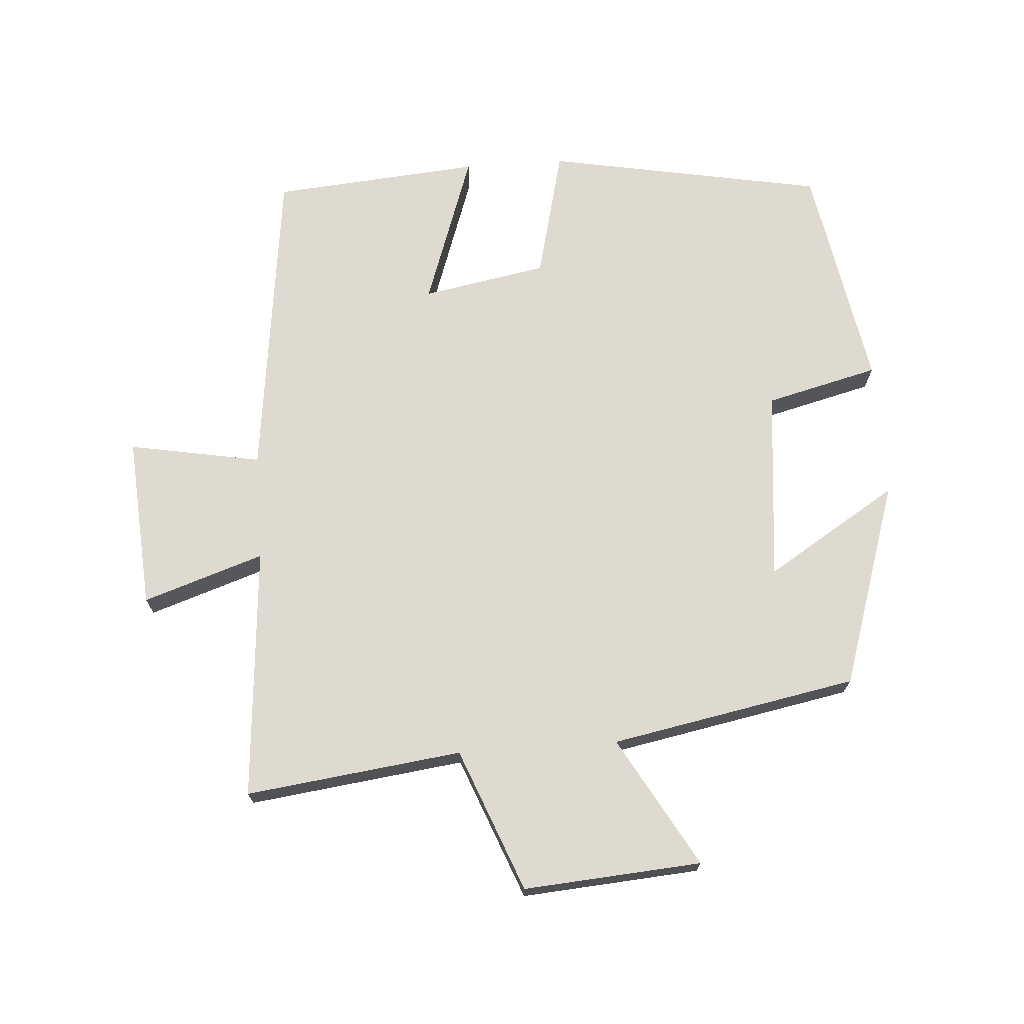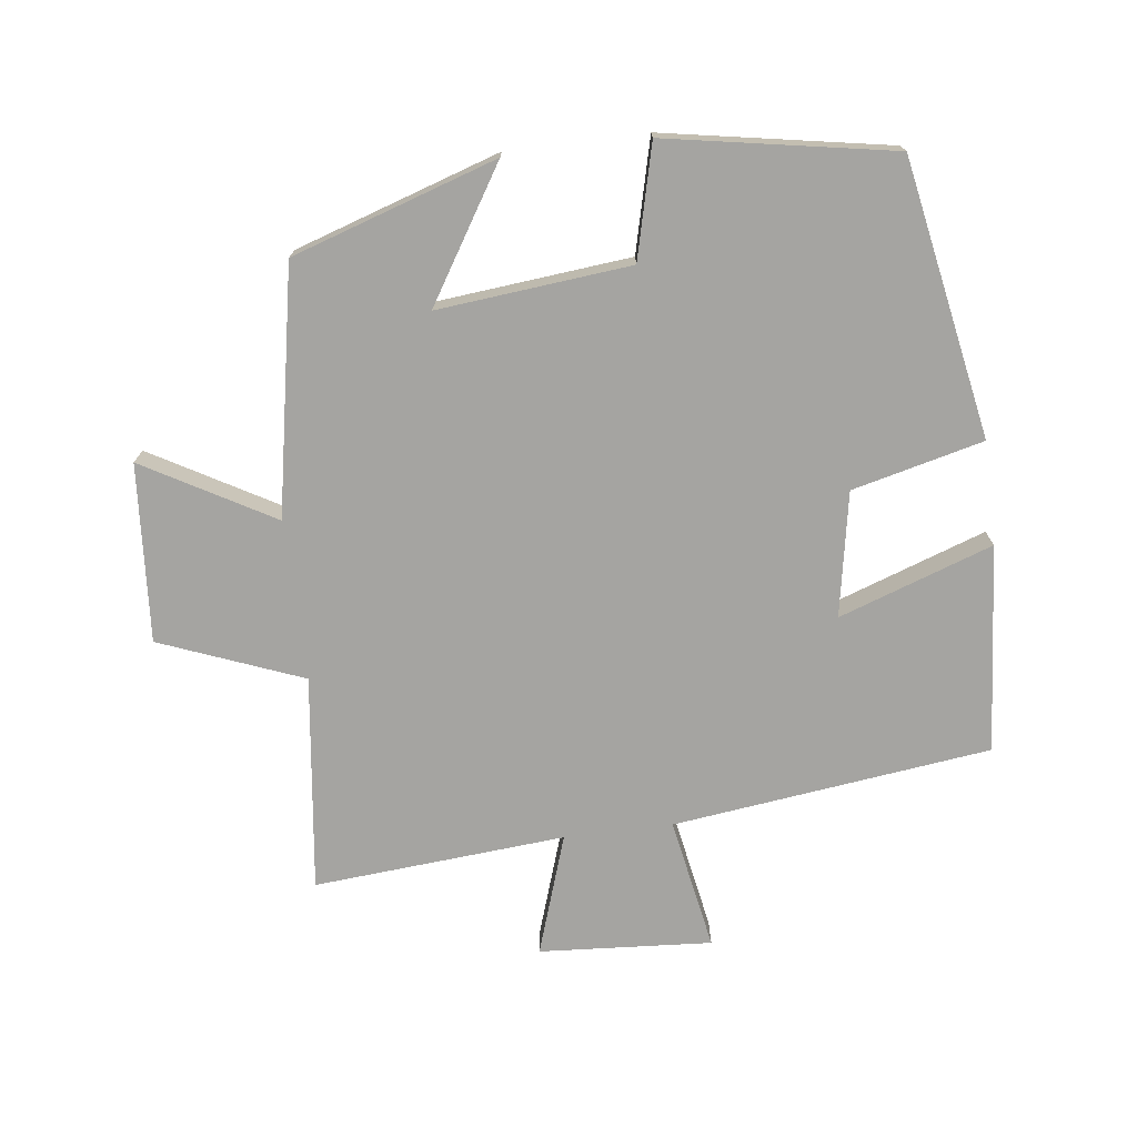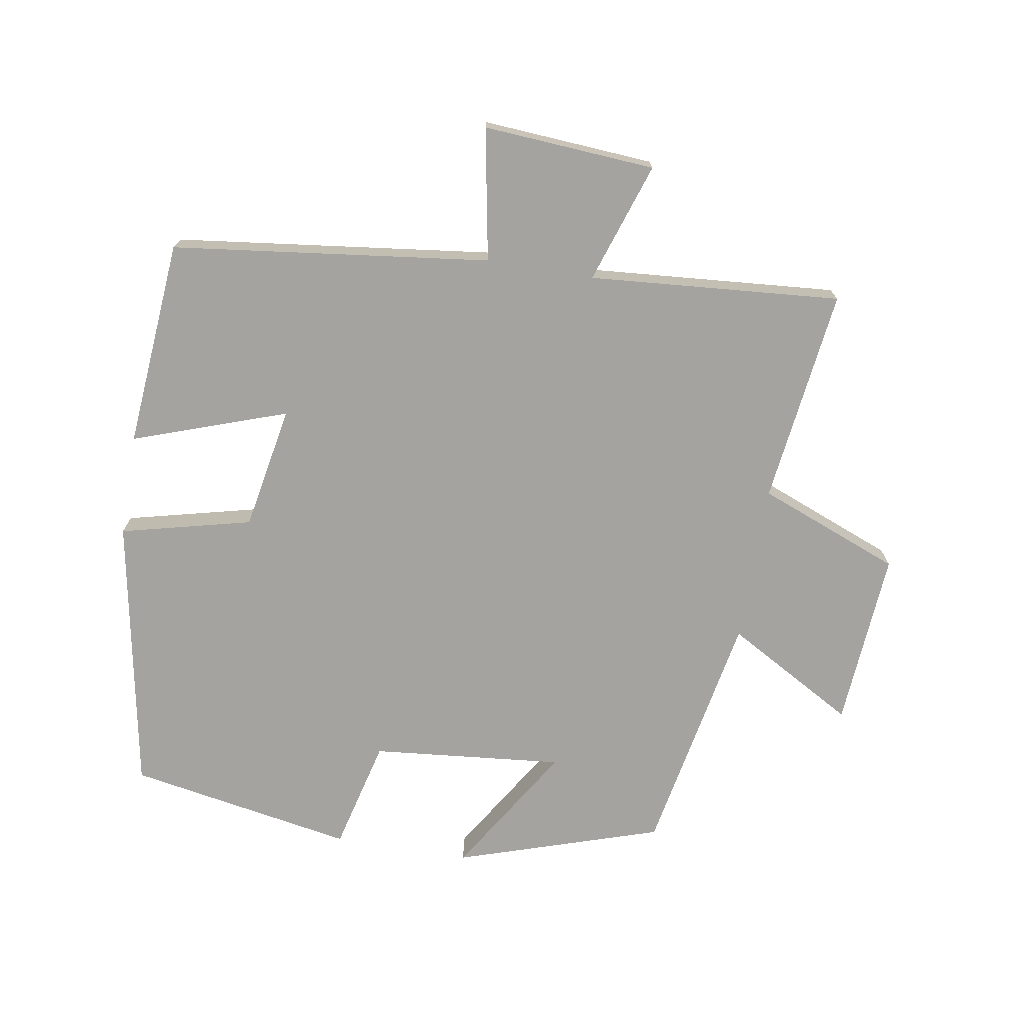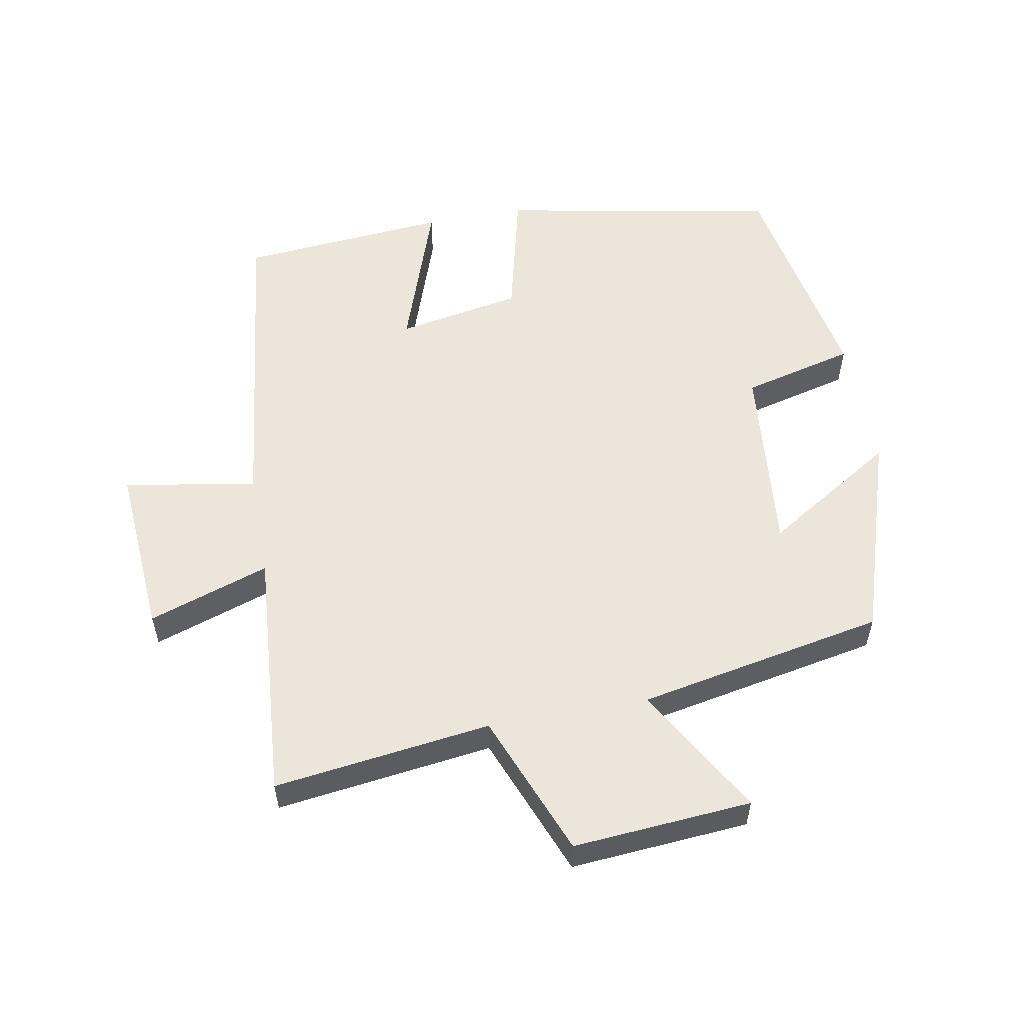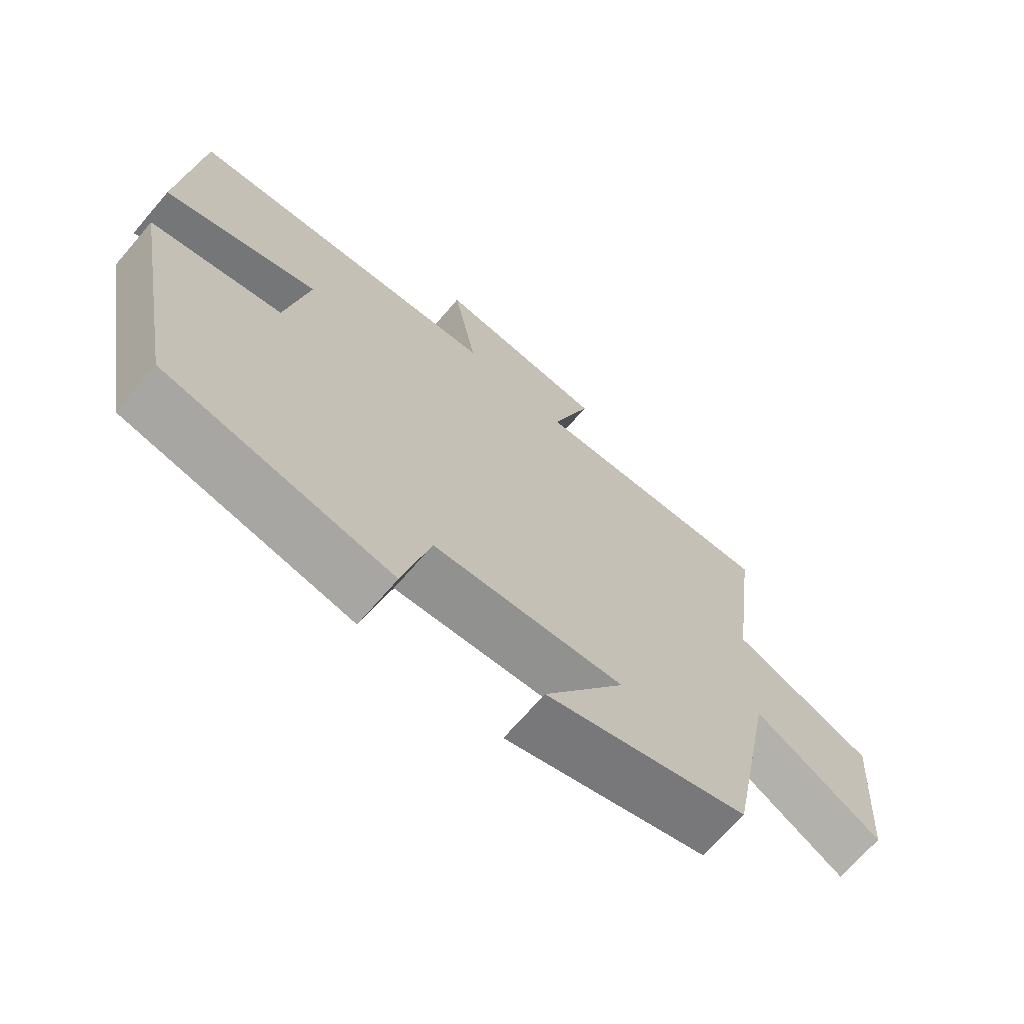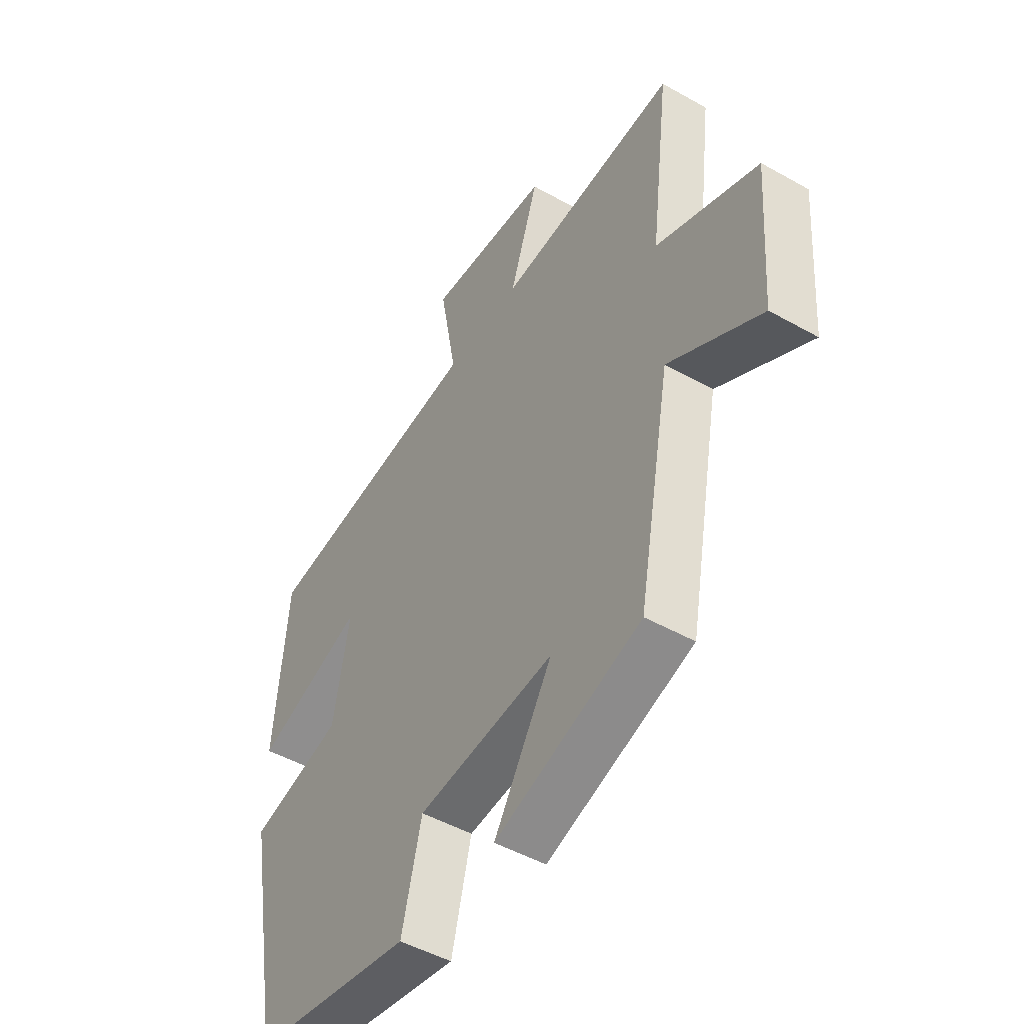
<metadata>
{"format":"obj","ext":"obj","renderer":"f3d","projection":"perspective","resolution":1024,"background":"white","views":[{"elev":70.9,"azim":86.0,"up":"+Y"},{"elev":-73.2,"azim":-172.8,"up":"+Y"},{"elev":-72.9,"azim":-9.5,"up":"+Y"},{"elev":55.6,"azim":79.5,"up":"+Y"},{"elev":-69.2,"azim":-40.7,"up":"+Z"},{"elev":-48.3,"azim":57.7,"up":"+Z"}]}
</metadata>
<code>
v -0.474 0.07 0.441
v 0.002 0.07 0.5
v -0.034 0.07 0.698
v 0.224 0.07 0.68
v 0.164 0.07 0.5
v 0.541 0.07 0.53
v 0.5 0.07 0.207
v 0.713 0.07 0.123
v 0.693 0.07 -0.143
v 0.5 0.07 -0.033
v 0.43 0.07 -0.401
v 0.124 0.07 -0.5
v 0.246 0.07 -0.304
v -0.042 0.07 -0.332
v -0.084 0.07 -0.5
v -0.423 0.07 -0.439
v -0.5 0.07 -0.024
v -0.304 0.07 0.024
v -0.27 0.07 0.21
v -0.5 0.07 0.13
v -0.474 0 0.441
v 0.002 0 0.5
v -0.034 0 0.698
v 0.224 0 0.68
v 0.164 0 0.5
v 0.541 0 0.53
v 0.5 0 0.207
v 0.713 0 0.123
v 0.693 0 -0.143
v 0.5 0 -0.033
v 0.43 0 -0.401
v 0.124 0 -0.5
v 0.246 0 -0.304
v -0.042 0 -0.332
v -0.084 0 -0.5
v -0.423 0 -0.439
v -0.5 0 -0.024
v -0.304 0 0.024
v -0.27 0 0.21
v -0.5 0 0.13
f 19 20 1 2
f 18 19 2
f 16 17 18
f 15 16 18
f 14 15 18
f 13 14 18 2
f 10 11 12 13
f 10 13 2 3
f 7 8 9 10
f 5 6 7
f 5 7 10
f 3 4 5
f 3 5 10
f 22 21 40 39
f 22 39 38
f 38 37 36
f 38 36 35
f 38 35 34
f 22 38 34 33
f 33 32 31 30
f 23 22 33 30
f 30 29 28 27
f 27 26 25
f 30 27 25
f 25 24 23
f 30 25 23
f 1 21 22 2
f 2 22 23 3
f 3 23 24 4
f 4 24 25 5
f 5 25 26 6
f 6 26 27 7
f 7 27 28 8
f 8 28 29 9
f 9 29 30 10
f 10 30 31 11
f 11 31 32 12
f 12 32 33 13
f 13 33 34 14
f 14 34 35 15
f 15 35 36 16
f 16 36 37 17
f 17 37 38 18
f 18 38 39 19
f 19 39 40 20
f 20 40 21 1

</code>
